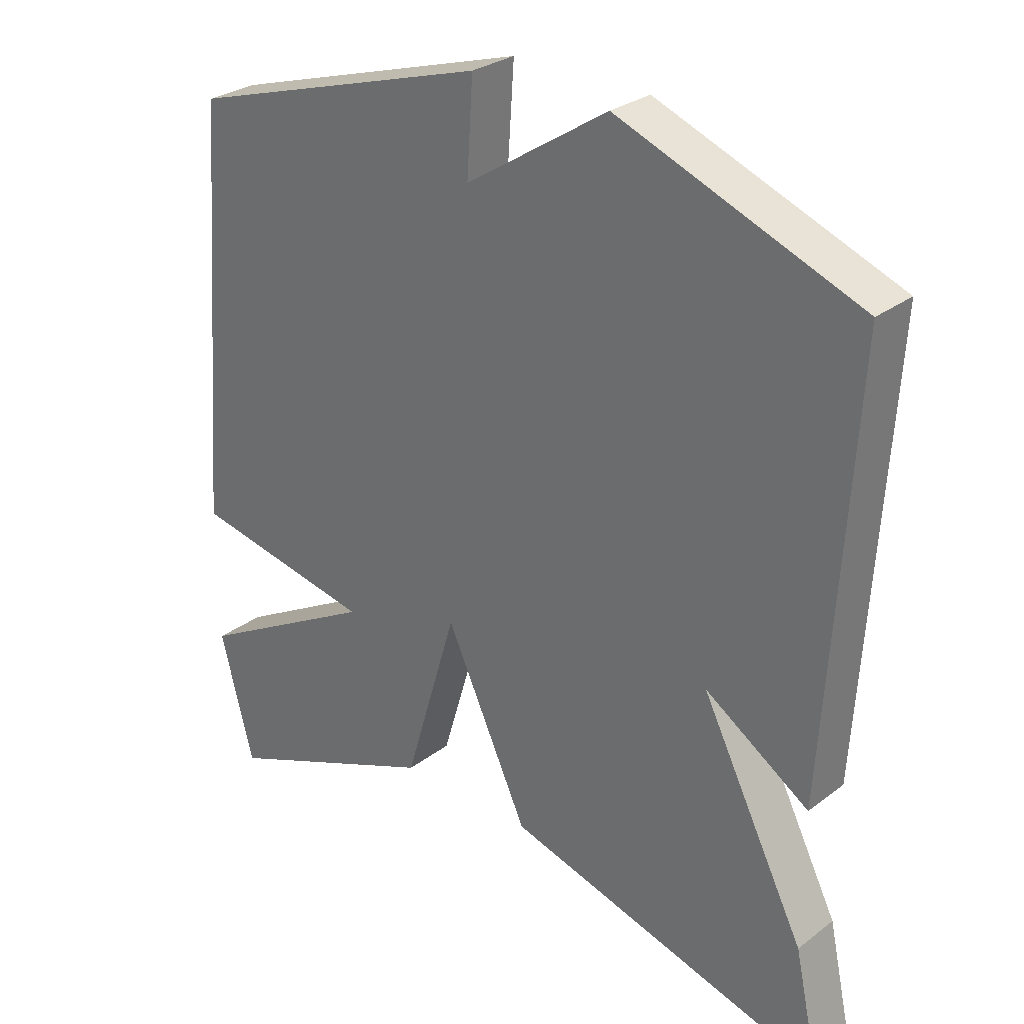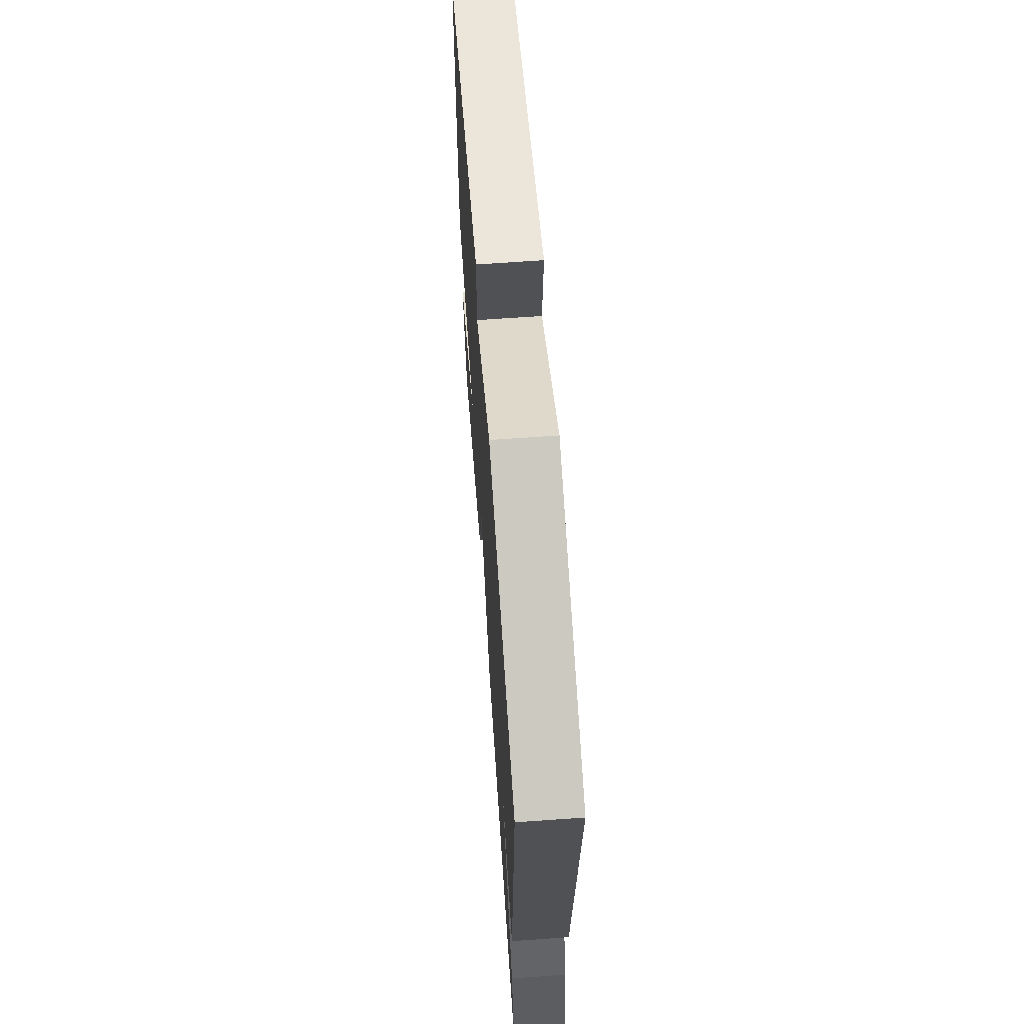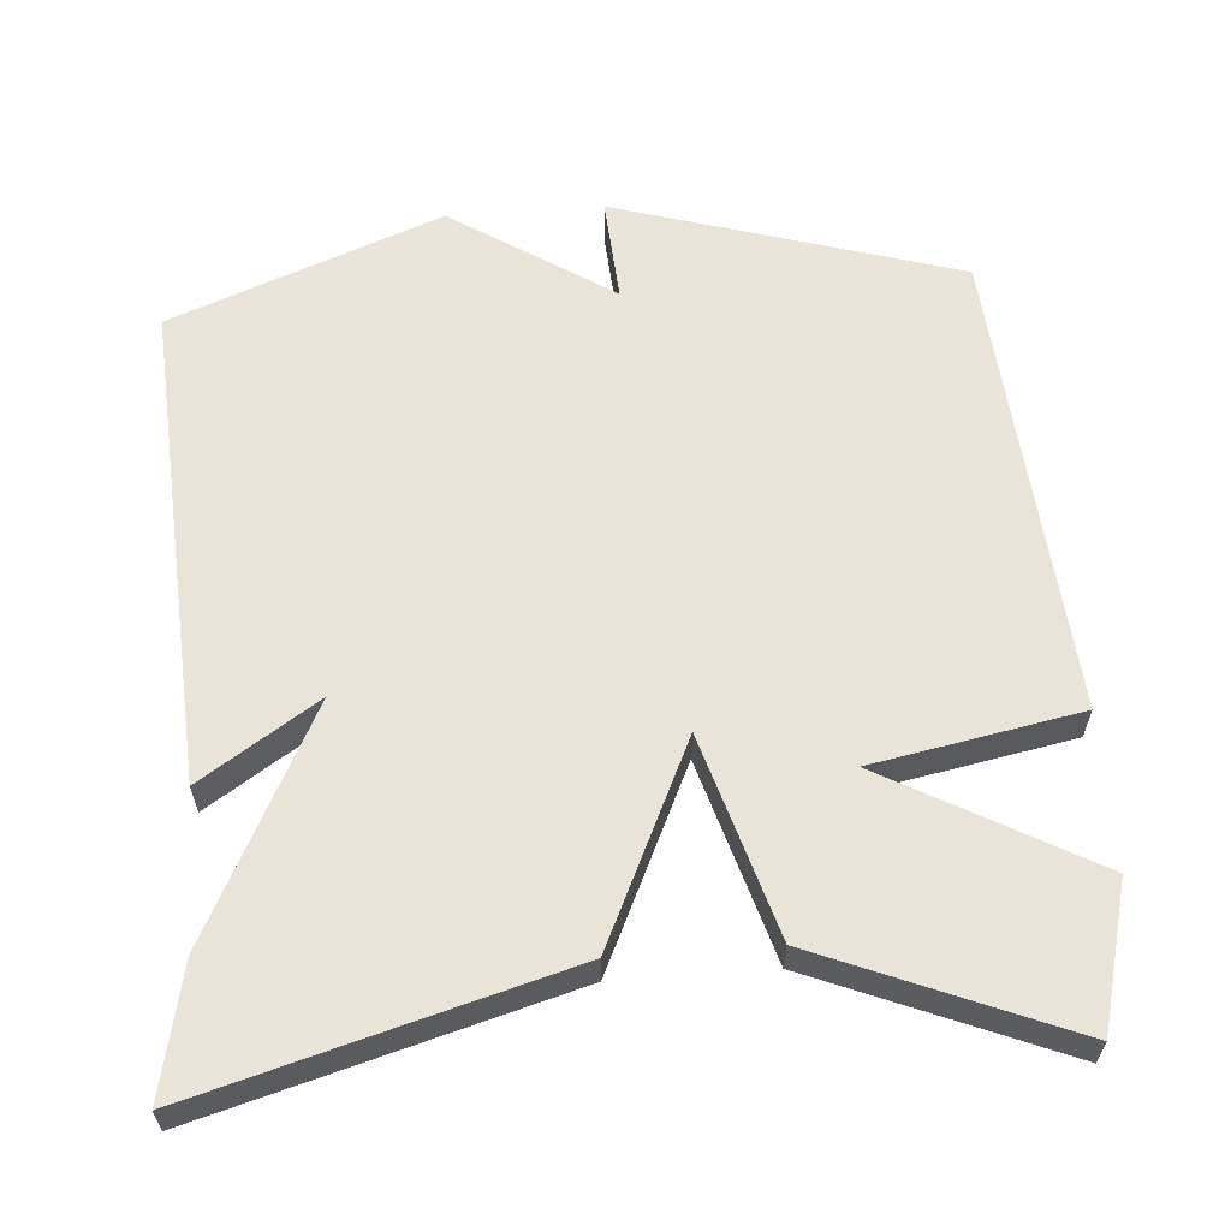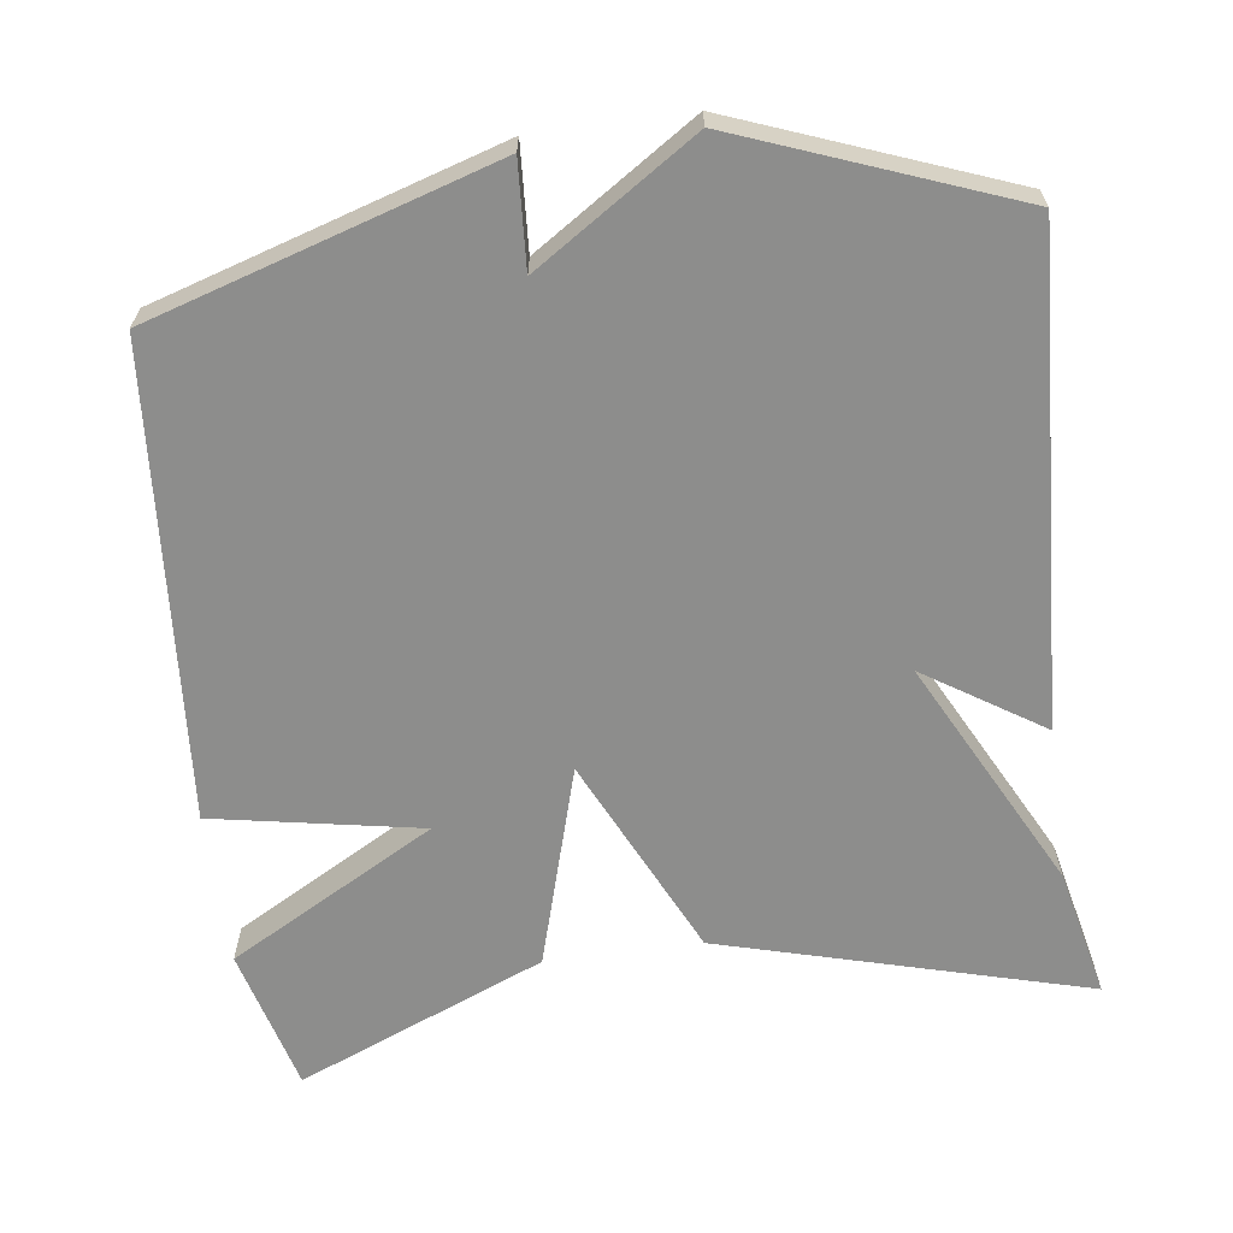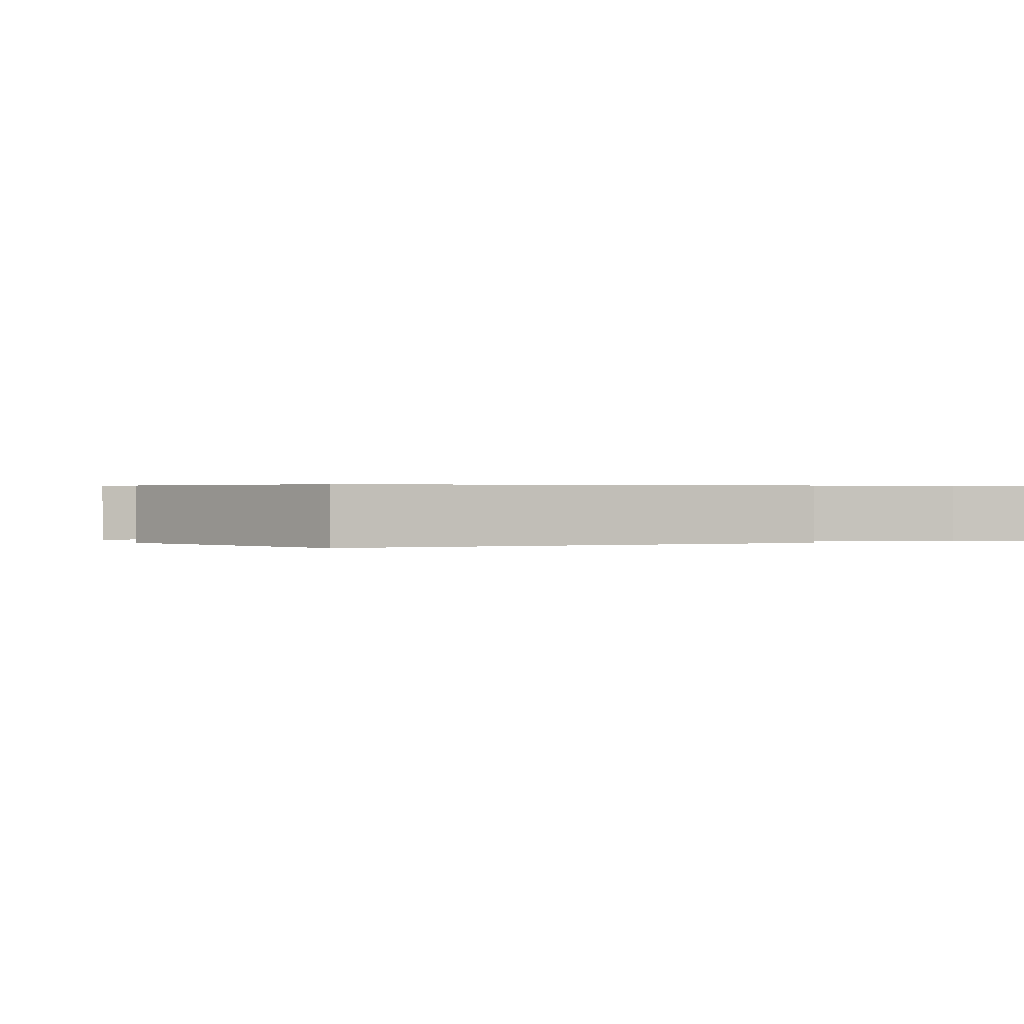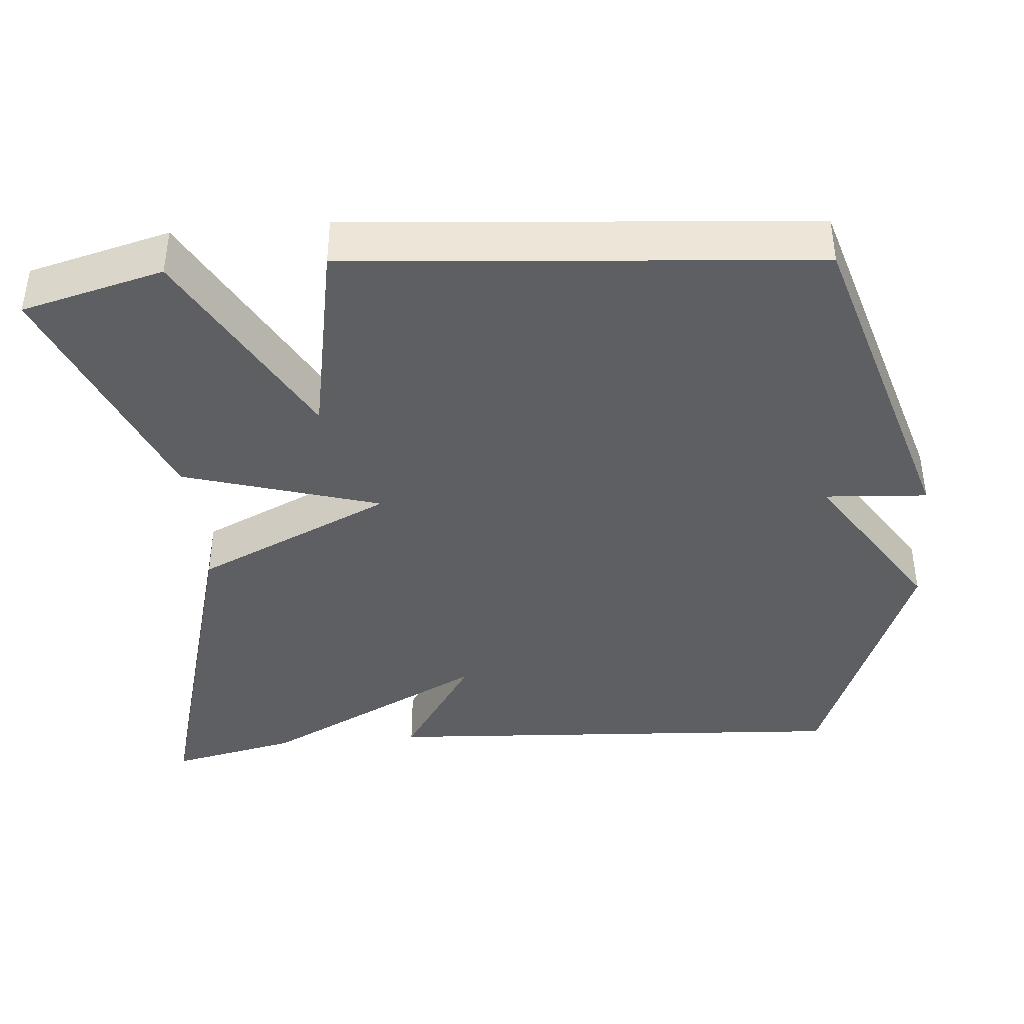
<metadata>
{"format":"obj","ext":"obj","renderer":"f3d","projection":"perspective","resolution":1024,"background":"white","views":[{"elev":28.8,"azim":41.8,"up":"+Z"},{"elev":66.1,"azim":85.9,"up":"+Z"},{"elev":61.1,"azim":175.7,"up":"+Y"},{"elev":-64.5,"azim":7.8,"up":"+Y"},{"elev":0.4,"azim":67.6,"up":"+Y"},{"elev":-40.4,"azim":-85.2,"up":"+Y"}]}
</metadata>
<code>
v 0.5 0.07 -0.5
v 0.024 0.07 -0.367
v -0.098 0.07 -0.106
v -0.176 0.07 -0.367
v -0.5 0.07 -0.5
v -0.549 0.07 -0.312
v -0.279 0.07 -0.163
v -0.549 0.07 -0.112
v -0.5 0.07 0.5
v -0.053 0.07 0.636
v -0.062 0.07 0.5
v 0.147 0.07 0.636
v 0.5 0.07 0.5
v 0.463 0.07 -0.131
v 0.31 0.07 -0.031
v 0.463 0.07 -0.331
v 0.5 0 -0.5
v 0.024 0 -0.367
v -0.098 0 -0.106
v -0.176 0 -0.367
v -0.5 0 -0.5
v -0.549 0 -0.312
v -0.279 0 -0.163
v -0.549 0 -0.112
v -0.5 0 0.5
v -0.053 0 0.636
v -0.062 0 0.5
v 0.147 0 0.636
v 0.5 0 0.5
v 0.463 0 -0.131
v 0.31 0 -0.031
v 0.463 0 -0.331
f 1 2 3
f 16 1 3
f 15 16 3
f 13 14 15
f 12 13 15
f 11 12 15
f 11 15 3
f 9 10 11
f 8 9 11
f 7 8 11
f 7 11 3 4
f 4 5 6 7
f 19 18 17
f 19 17 32
f 19 32 31
f 31 30 29
f 31 29 28
f 31 28 27
f 19 31 27
f 27 26 25
f 27 25 24
f 27 24 23
f 20 19 27 23
f 23 22 21 20
f 1 17 18 2
f 2 18 19 3
f 3 19 20 4
f 4 20 21 5
f 5 21 22 6
f 6 22 23 7
f 7 23 24 8
f 8 24 25 9
f 9 25 26 10
f 10 26 27 11
f 11 27 28 12
f 12 28 29 13
f 13 29 30 14
f 14 30 31 15
f 15 31 32 16
f 16 32 17 1

</code>
